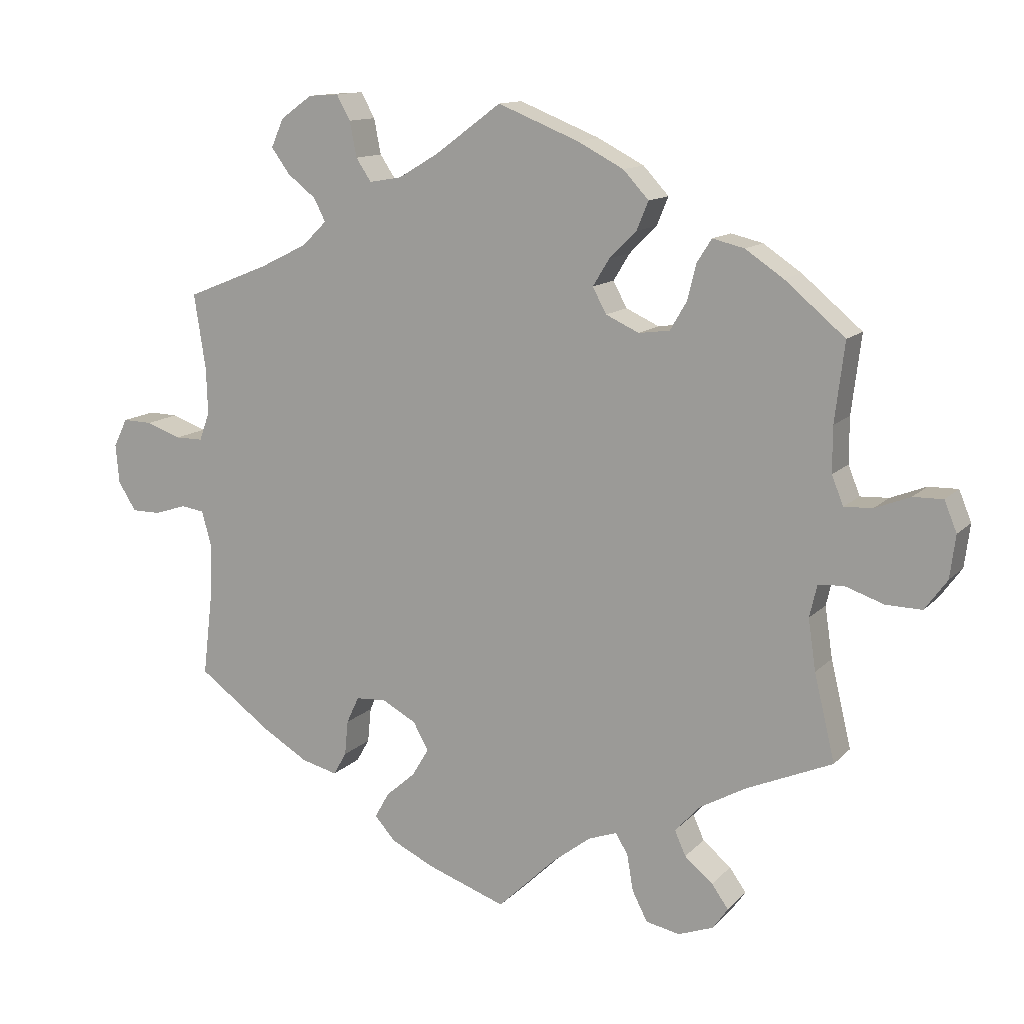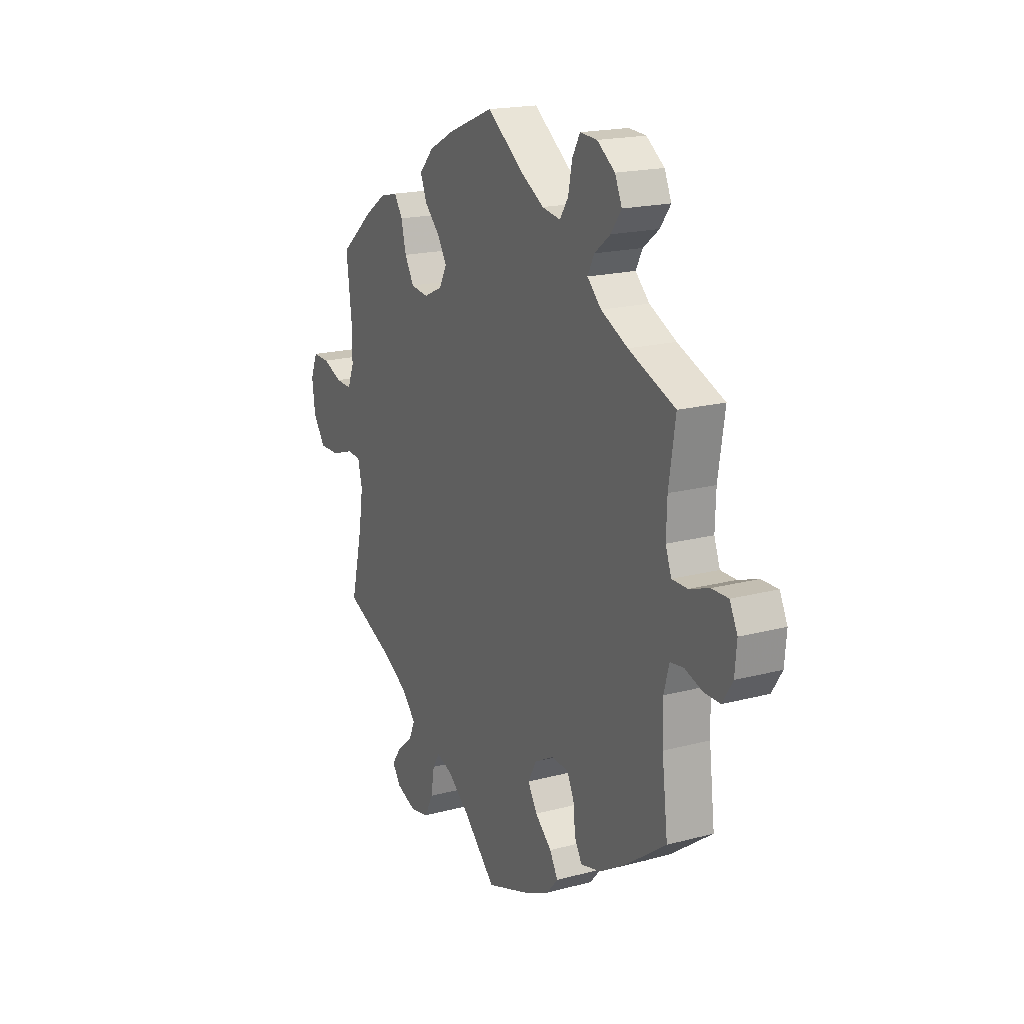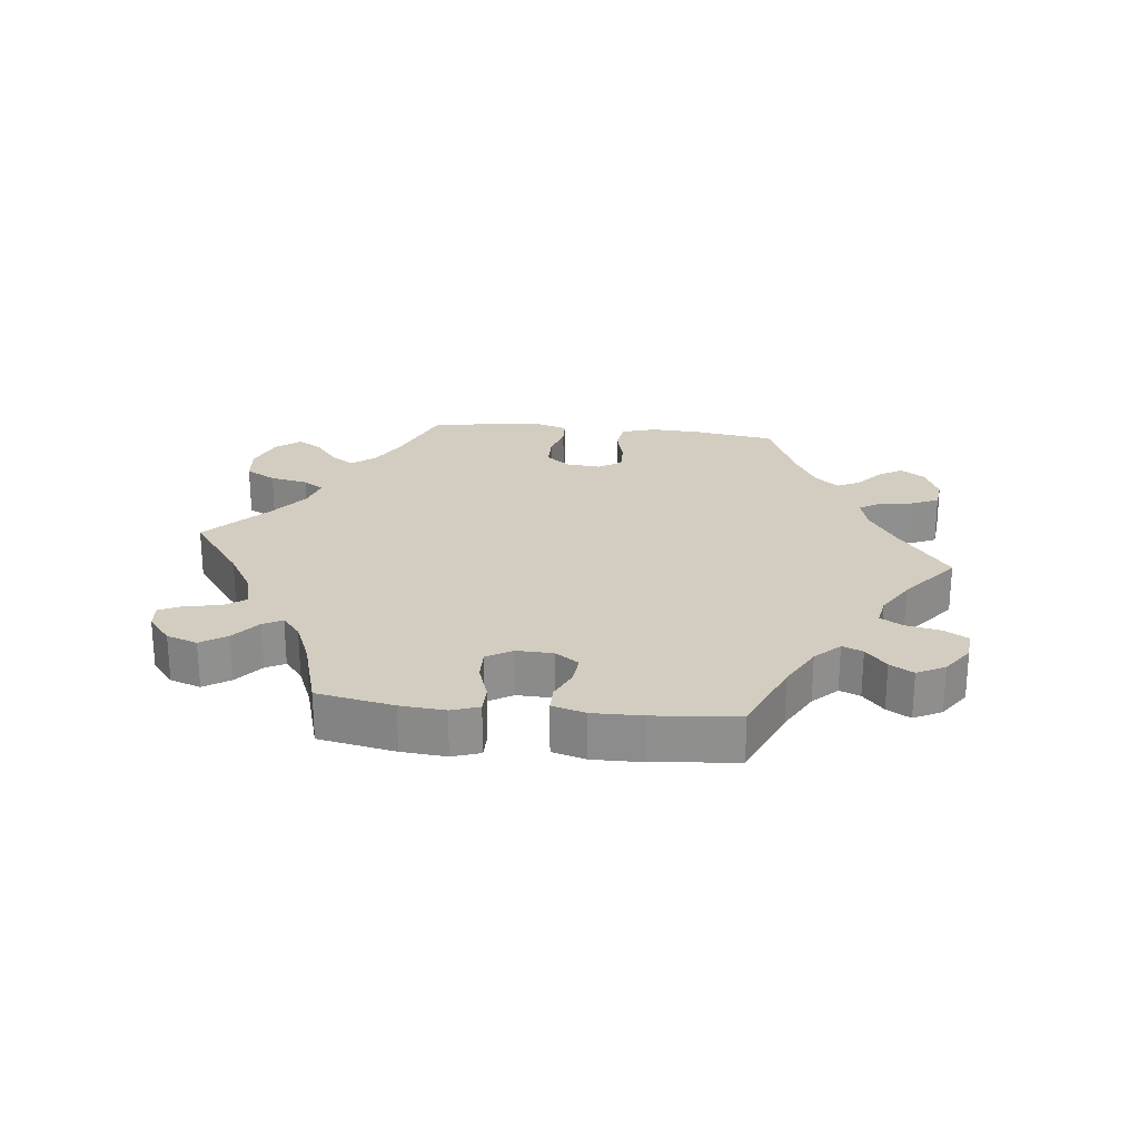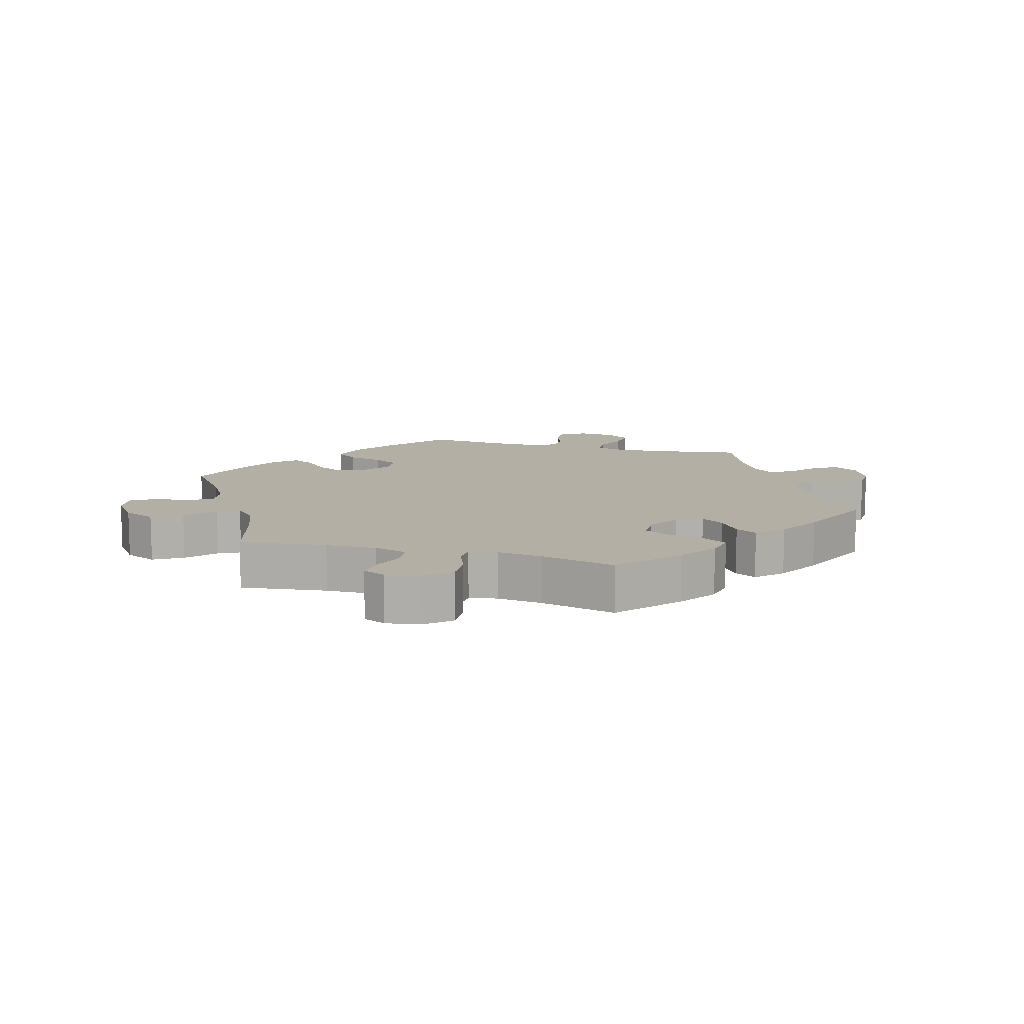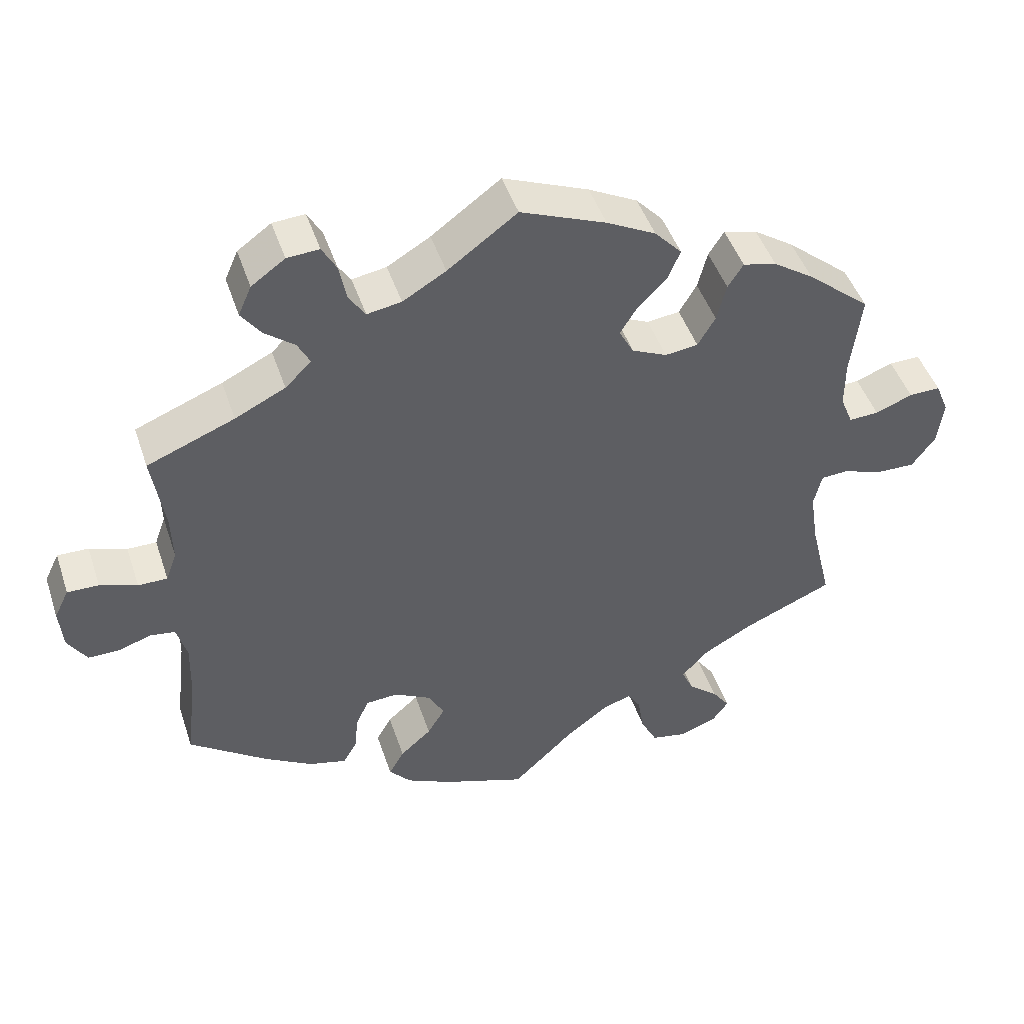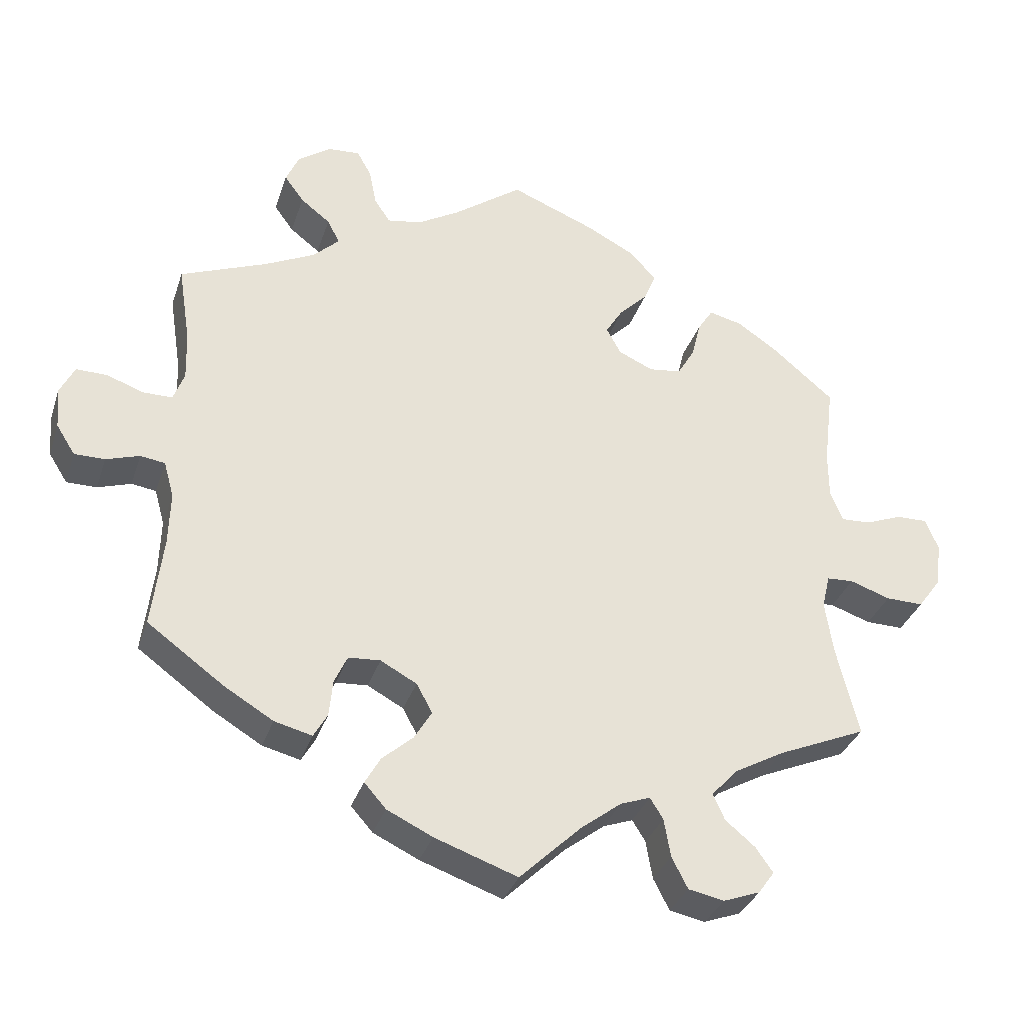
<metadata>
{"format":"obj","ext":"obj","renderer":"f3d","projection":"perspective","resolution":1024,"background":"white","views":[{"elev":12.7,"azim":25.9,"up":"+Z"},{"elev":18.6,"azim":-117.0,"up":"+Z"},{"elev":24.8,"azim":-143.6,"up":"+Y"},{"elev":11.3,"azim":165.5,"up":"+Y"},{"elev":46.5,"azim":-18.1,"up":"+Z"},{"elev":-33.6,"azim":-17.2,"up":"+Z"}]}
</metadata>
<code>
v -0.113 0.07 -0.538
v -0.176 0.07 -0.508
v -0.206 0.07 -0.474
v -0.185 0.07 -0.437
v -0.142 0.07 -0.399
v -0.118 0.07 -0.359
v -0.14 0.07 -0.319
v -0.19 0.07 -0.292
v -0.234 0.07 -0.295
v -0.252 0.07 -0.334
v -0.257 0.07 -0.385
v -0.276 0.07 -0.418
v -0.328 0.07 -0.405
v -0.395 0.07 -0.365
v -0.501 0.07 -0.288
v -0.486 0.07 -0.163
v -0.484 0.07 -0.088
v -0.498 0.07 -0.038
v -0.532 0.07 -0.033
v -0.578 0.07 -0.048
v -0.62 0.07 -0.048
v -0.646 0.07 -0.007
v -0.651 0.07 0.05
v -0.631 0.07 0.091
v -0.588 0.07 0.09
v -0.537 0.07 0.072
v -0.497 0.07 0.072
v -0.482 0.07 0.113
v -0.484 0.07 0.179
v -0.501 0.07 0.289
v -0.381 0.07 0.337
v -0.312 0.07 0.371
v -0.276 0.07 0.406
v -0.293 0.07 0.439
v -0.334 0.07 0.471
v -0.361 0.07 0.508
v -0.343 0.07 0.549
v -0.297 0.07 0.582
v -0.253 0.07 0.585
v -0.233 0.07 0.549
v -0.223 0.07 0.498
v -0.201 0.07 0.465
v -0.154 0.07 0.473
v -0.095 0.07 0.508
v 0 0.07 0.578
v 0.117 0.07 0.531
v 0.184 0.07 0.496
v 0.221 0.07 0.456
v 0.204 0.07 0.415
v 0.165 0.07 0.376
v 0.141 0.07 0.337
v 0.161 0.07 0.3
v 0.209 0.07 0.278
v 0.254 0.07 0.284
v 0.278 0.07 0.325
v 0.291 0.07 0.377
v 0.312 0.07 0.41
v 0.358 0.07 0.399
v 0.413 0.07 0.362
v 0.5 0.07 0.289
v 0.486 0.07 0.175
v 0.486 0.07 0.109
v 0.503 0.07 0.067
v 0.544 0.07 0.069
v 0.595 0.07 0.089
v 0.638 0.07 0.09
v 0.656 0.07 0.046
v 0.648 0.07 -0.016
v 0.616 0.07 -0.06
v 0.564 0.07 -0.059
v 0.508 0.07 -0.04
v 0.471 0.07 -0.042
v 0.46 0.07 -0.089
v 0.471 0.07 -0.163
v 0.501 0.07 -0.288
v 0.378 0.07 -0.341
v 0.31 0.07 -0.379
v 0.273 0.07 -0.419
v 0.289 0.07 -0.455
v 0.33 0.07 -0.489
v 0.354 0.07 -0.523
v 0.332 0.07 -0.554
v 0.281 0.07 -0.573
v 0.232 0.07 -0.563
v 0.21 0.07 -0.52
v 0.201 0.07 -0.467
v 0.183 0.07 -0.438
v 0.142 0.07 -0.453
v 0.086 0.07 -0.496
v 0.001 0.07 -0.578
v -0.113 0 -0.538
v -0.176 0 -0.508
v -0.206 0 -0.474
v -0.185 0 -0.437
v -0.142 0 -0.399
v -0.118 0 -0.359
v -0.14 0 -0.319
v -0.19 0 -0.292
v -0.234 0 -0.295
v -0.252 0 -0.334
v -0.257 0 -0.385
v -0.276 0 -0.418
v -0.328 0 -0.405
v -0.395 0 -0.365
v -0.501 0 -0.288
v -0.486 0 -0.163
v -0.484 0 -0.088
v -0.498 0 -0.038
v -0.532 0 -0.033
v -0.578 0 -0.048
v -0.62 0 -0.048
v -0.646 0 -0.007
v -0.651 0 0.05
v -0.631 0 0.091
v -0.588 0 0.09
v -0.537 0 0.072
v -0.497 0 0.072
v -0.482 0 0.113
v -0.484 0 0.179
v -0.501 0 0.289
v -0.381 0 0.337
v -0.312 0 0.371
v -0.276 0 0.406
v -0.293 0 0.439
v -0.334 0 0.471
v -0.361 0 0.508
v -0.343 0 0.549
v -0.297 0 0.582
v -0.253 0 0.585
v -0.233 0 0.549
v -0.223 0 0.498
v -0.201 0 0.465
v -0.154 0 0.473
v -0.095 0 0.508
v 0 0 0.578
v 0.117 0 0.531
v 0.184 0 0.496
v 0.221 0 0.456
v 0.204 0 0.415
v 0.165 0 0.376
v 0.141 0 0.337
v 0.161 0 0.3
v 0.209 0 0.278
v 0.254 0 0.284
v 0.278 0 0.325
v 0.291 0 0.377
v 0.312 0 0.41
v 0.358 0 0.399
v 0.413 0 0.362
v 0.5 0 0.289
v 0.486 0 0.175
v 0.486 0 0.109
v 0.503 0 0.067
v 0.544 0 0.069
v 0.595 0 0.089
v 0.638 0 0.09
v 0.656 0 0.046
v 0.648 0 -0.016
v 0.616 0 -0.06
v 0.564 0 -0.059
v 0.508 0 -0.04
v 0.471 0 -0.042
v 0.46 0 -0.089
v 0.471 0 -0.163
v 0.501 0 -0.288
v 0.378 0 -0.341
v 0.31 0 -0.379
v 0.273 0 -0.419
v 0.289 0 -0.455
v 0.33 0 -0.489
v 0.354 0 -0.523
v 0.332 0 -0.554
v 0.281 0 -0.573
v 0.232 0 -0.563
v 0.21 0 -0.52
v 0.201 0 -0.467
v 0.183 0 -0.438
v 0.142 0 -0.453
v 0.086 0 -0.496
v 0.001 0 -0.578
f 89 90 1 2
f 88 89 2 3
f 87 88 3 4
f 83 84 85 86
f 83 86 87
f 82 83 87
f 79 80 81 82
f 78 79 82 87
f 77 78 87 4
f 74 75 76
f 73 74 76 77
f 72 73 77 4
f 68 69 70 71
f 68 71 72
f 67 68 72
f 64 65 66 67
f 63 64 67 72
f 62 63 72 4
f 58 59 60 61
f 55 56 57 58
f 54 55 58 61
f 53 54 61 62
f 47 48 49 50
f 47 50 51
f 44 45 46 47
f 43 44 47 51
f 42 43 51 52
f 38 39 40 41
f 38 41 42
f 37 38 42
f 34 35 36 37
f 33 34 37 42
f 32 33 42 52
f 29 30 31
f 28 29 31 32
f 27 28 32 52
f 23 24 25 26
f 23 26 27
f 22 23 27
f 19 20 21 22
f 18 19 22 27
f 17 18 27 52
f 13 14 15 16
f 10 11 12 13
f 9 10 13 16
f 8 9 16 17
f 62 4 5
f 62 5 6
f 53 62 6 7
f 17 52 53
f 7 8 17 53
f 92 91 180 179
f 93 92 179 178
f 94 93 178 177
f 176 175 174 173
f 177 176 173
f 177 173 172
f 172 171 170 169
f 177 172 169 168
f 94 177 168 167
f 166 165 164
f 167 166 164 163
f 94 167 163 162
f 161 160 159 158
f 162 161 158
f 162 158 157
f 157 156 155 154
f 162 157 154 153
f 94 162 153 152
f 151 150 149 148
f 148 147 146 145
f 151 148 145 144
f 152 151 144 143
f 140 139 138 137
f 141 140 137
f 137 136 135 134
f 141 137 134 133
f 142 141 133 132
f 131 130 129 128
f 132 131 128
f 132 128 127
f 127 126 125 124
f 132 127 124 123
f 142 132 123 122
f 121 120 119
f 122 121 119 118
f 142 122 118 117
f 116 115 114 113
f 117 116 113
f 117 113 112
f 112 111 110 109
f 117 112 109 108
f 142 117 108 107
f 106 105 104 103
f 103 102 101 100
f 106 103 100 99
f 107 106 99 98
f 95 94 152
f 96 95 152
f 97 96 152 143
f 143 142 107
f 143 107 98 97
f 1 91 92 2
f 2 92 93 3
f 3 93 94 4
f 4 94 95 5
f 5 95 96 6
f 6 96 97 7
f 7 97 98 8
f 8 98 99 9
f 9 99 100 10
f 10 100 101 11
f 11 101 102 12
f 12 102 103 13
f 13 103 104 14
f 14 104 105 15
f 15 105 106 16
f 16 106 107 17
f 17 107 108 18
f 18 108 109 19
f 19 109 110 20
f 20 110 111 21
f 21 111 112 22
f 22 112 113 23
f 23 113 114 24
f 24 114 115 25
f 25 115 116 26
f 26 116 117 27
f 27 117 118 28
f 28 118 119 29
f 29 119 120 30
f 30 120 121 31
f 31 121 122 32
f 32 122 123 33
f 33 123 124 34
f 34 124 125 35
f 35 125 126 36
f 36 126 127 37
f 37 127 128 38
f 38 128 129 39
f 39 129 130 40
f 40 130 131 41
f 41 131 132 42
f 42 132 133 43
f 43 133 134 44
f 44 134 135 45
f 45 135 136 46
f 46 136 137 47
f 47 137 138 48
f 48 138 139 49
f 49 139 140 50
f 50 140 141 51
f 51 141 142 52
f 52 142 143 53
f 53 143 144 54
f 54 144 145 55
f 55 145 146 56
f 56 146 147 57
f 57 147 148 58
f 58 148 149 59
f 59 149 150 60
f 60 150 151 61
f 61 151 152 62
f 62 152 153 63
f 63 153 154 64
f 64 154 155 65
f 65 155 156 66
f 66 156 157 67
f 67 157 158 68
f 68 158 159 69
f 69 159 160 70
f 70 160 161 71
f 71 161 162 72
f 72 162 163 73
f 73 163 164 74
f 74 164 165 75
f 75 165 166 76
f 76 166 167 77
f 77 167 168 78
f 78 168 169 79
f 79 169 170 80
f 80 170 171 81
f 81 171 172 82
f 82 172 173 83
f 83 173 174 84
f 84 174 175 85
f 85 175 176 86
f 86 176 177 87
f 87 177 178 88
f 88 178 179 89
f 89 179 180 90
f 90 180 91 1

</code>
